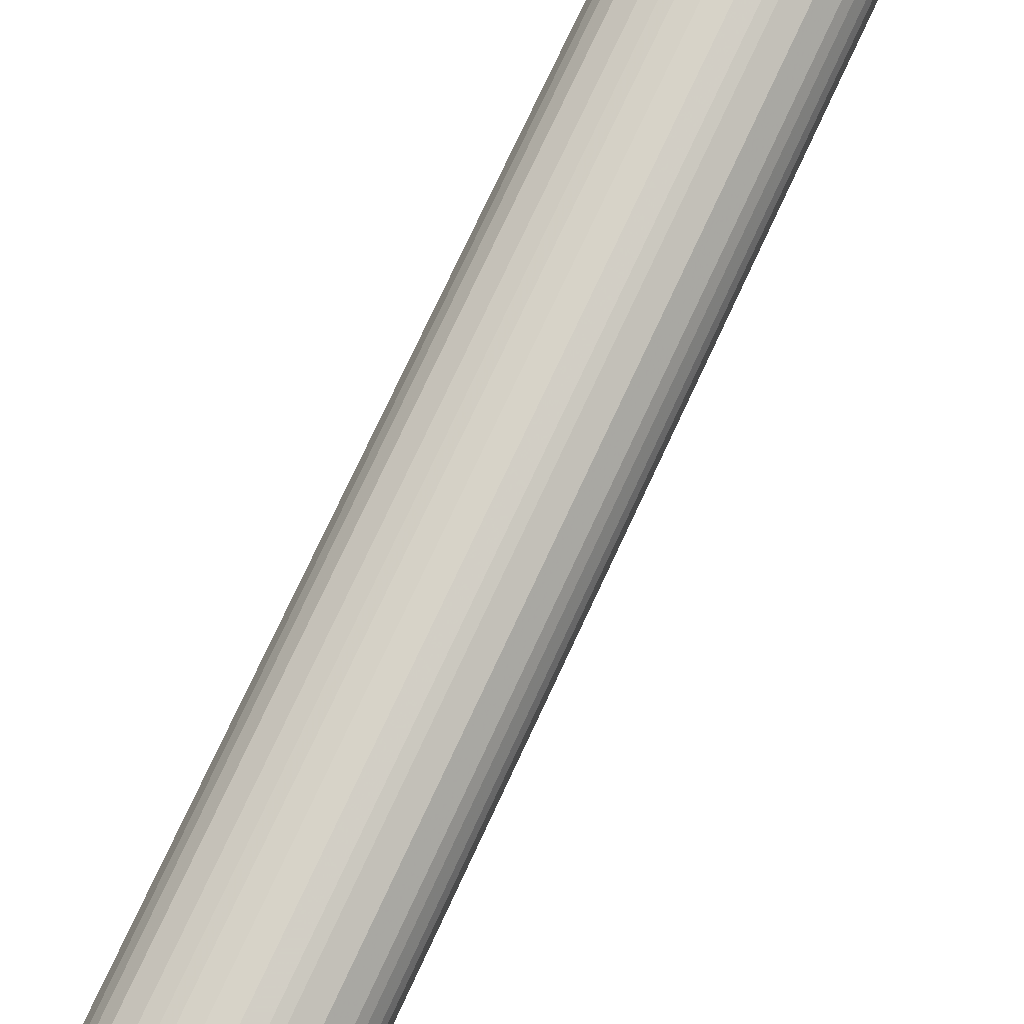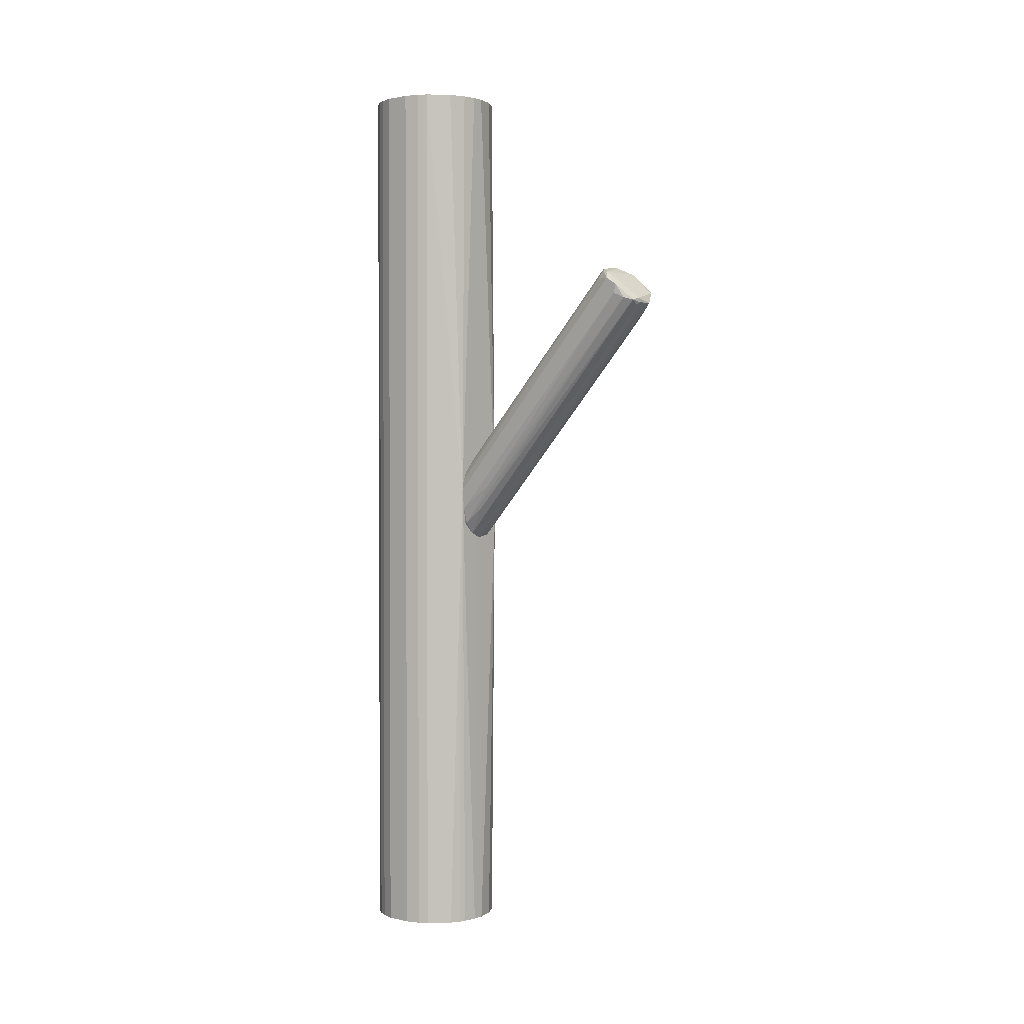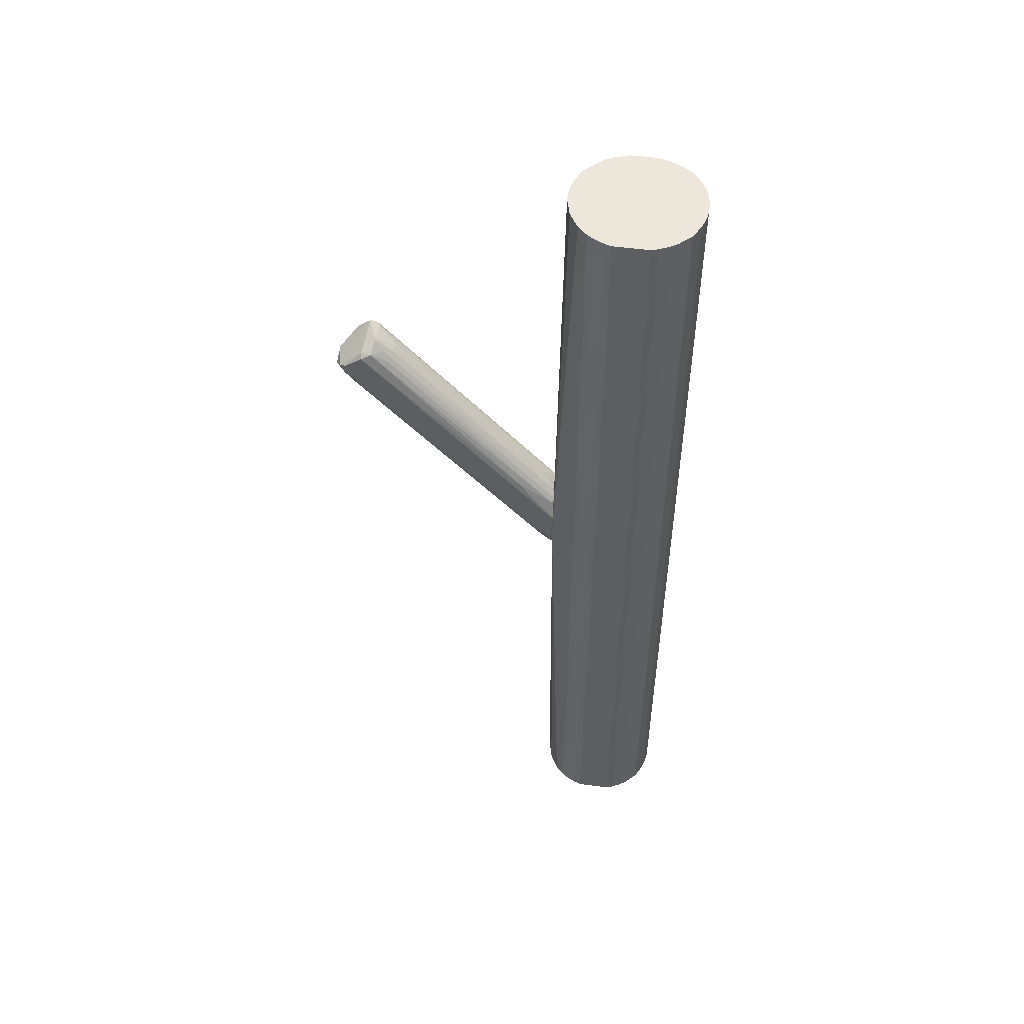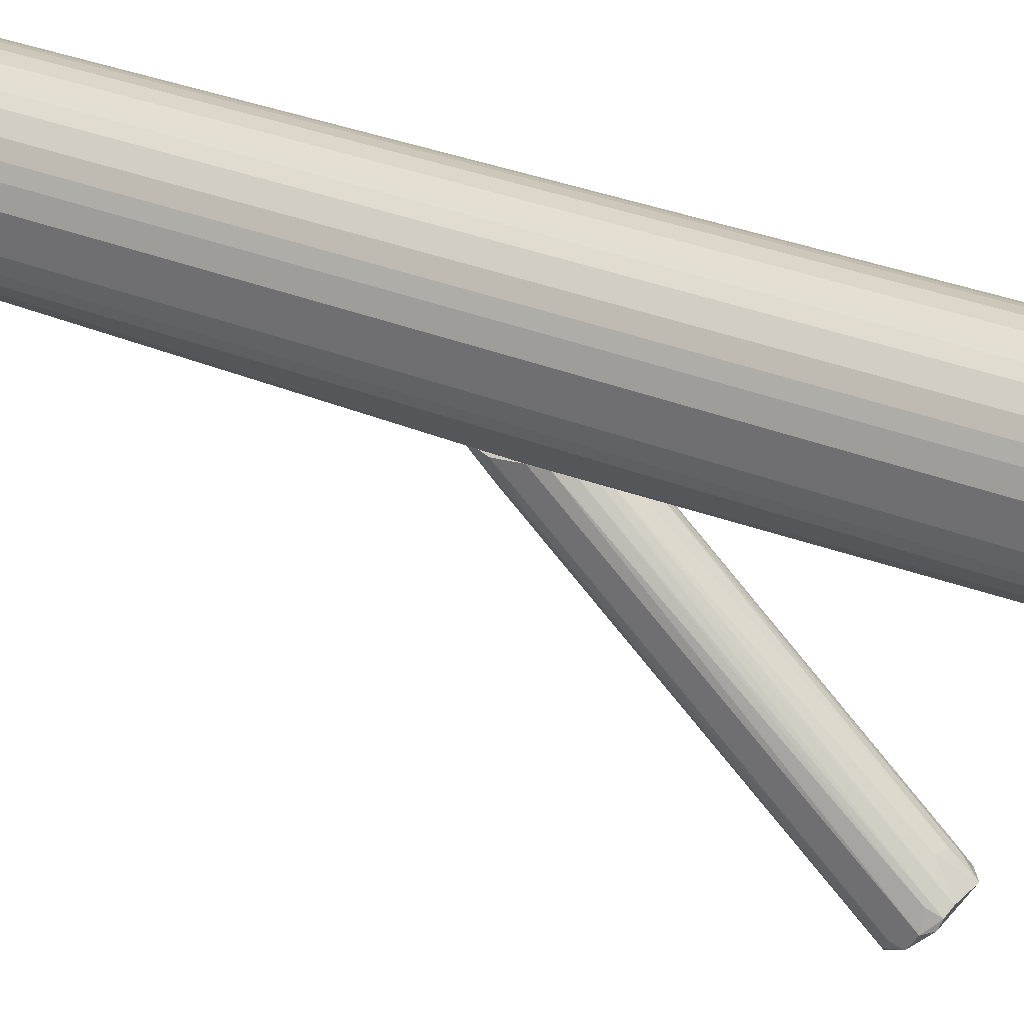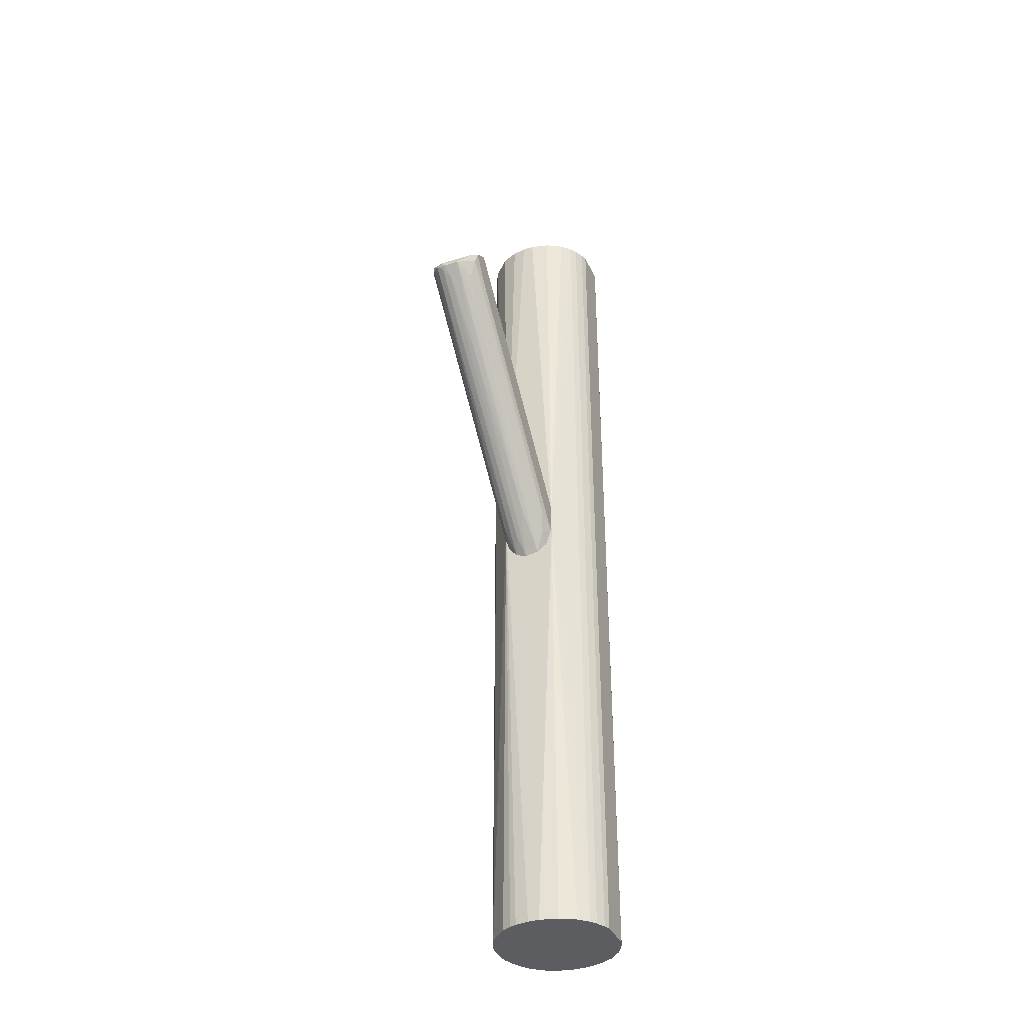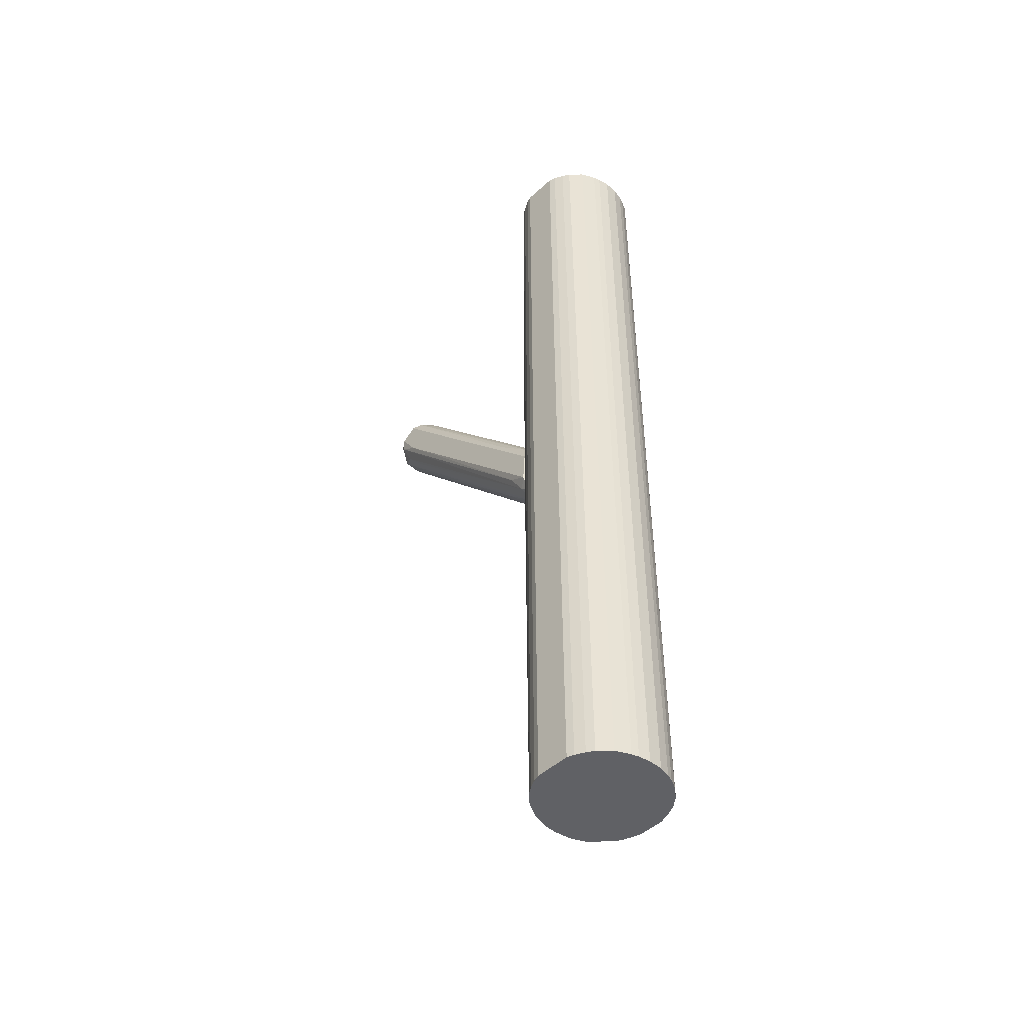
<metadata>
{"format":"obj","ext":"obj","renderer":"f3d","projection":"perspective","resolution":1024,"background":"white","views":[{"elev":77.1,"azim":25.1,"up":"+Y"},{"elev":1.7,"azim":-50.3,"up":"+Z"},{"elev":50.9,"azim":98.2,"up":"+Z"},{"elev":30.7,"azim":-59.3,"up":"+Y"},{"elev":-37.1,"azim":22.8,"up":"+Z"},{"elev":-47.4,"azim":135.9,"up":"+Z"}]}
</metadata>
<code>
o convex_0
v -0.000841 0.01026 0.02141
v -0.002199 -0.05221 0.06485
v -0.002879 -0.05153 0.06417
v 0.003233 0.01366 -0.007808
v 0.007988 -0.04338 0.073
v -0.008311 -0.04406 0.07233
v -0.008311 0.01366 0.001025
v 0.007988 0.01434 0.009169
v 0.007306 -0.04881 0.06622
v 0.002554 -0.03999 0.07641
v -0.006274 0.01434 0.01325
v -0.004235 -0.03999 0.07572
v -0.004235 0.01366 -0.007127
v -0.006952 -0.0495 0.06622
v 0.007988 0.01366 -0.000337
v 0.004591 0.01434 0.01528
v 0.002554 -0.05221 0.06485
v -0.008311 0.01434 0.007133
v 0.006628 -0.04066 0.07369
v -0.000841 0.01366 -0.008489
v -0.008311 -0.04746 0.07028
v 0.005949 0.01094 -0.002373
v 0.007988 -0.04814 0.06961
v -0.006952 0.01434 -0.003728
v -0.006952 -0.03999 0.07233
v 0.005269 -0.04746 0.06146
v -0.003558 0.01434 0.01597
v -0.001519 -0.03455 0.07097
v 0.002554 0.01366 0.01732
v -0.007632 0.01434 0.01053
v -0.004915 -0.05153 0.06553
v -0.006952 0.01366 -0.003728
v 0.003911 -0.03726 0.073
v 0.005949 0.01366 0.0146
v -0.008311 -0.04678 0.06757
v 0.005949 0.01434 -0.005091
v -0.006952 -0.04338 0.07436
v -0.002879 -0.05221 0.06622
v 0.006628 -0.04338 0.07436
v 0.000515 -0.03116 0.04109
v 0.001874 -0.03522 0.07164
v 0.007306 0.007547 0.003743
v 0.007988 -0.0427 0.06146
v -0.007632 0.003475 0.009169
v -0.006274 0.008225 0.001025
v 0.006628 -0.05018 0.06825
v 0.007306 0.003475 0.02344
v -0.004915 0.0123 0.01732
v -0.006274 -0.04135 0.07504
v -0.002199 0.008909 -0.003055
v -0.000841 -0.0495 0.06146
v 0.001874 0.002114 0.004416
v 0.004591 -0.04135 0.05398
v 0.005269 -0.03591 0.07028
f 19 34 54
f 8 5 15
f 8 11 16
f 7 6 18
f 11 8 18
f 6 7 21
f 15 5 23
f 7 18 24
f 18 8 24
f 20 13 24
f 9 17 26
f 22 9 26
f 16 11 27
f 12 10 28
f 1 27 28
f 27 12 28
f 27 1 29
f 16 27 29
f 18 6 30
f 11 18 30
f 6 25 30
f 25 11 30
f 3 2 31
f 13 3 31
f 21 14 31
f 7 24 32
f 24 13 32
f 10 19 33
f 16 29 33
f 8 16 34
f 21 7 35
f 14 21 35
f 8 15 36
f 4 20 36
f 22 4 36
f 15 22 36
f 24 8 36
f 20 24 36
f 10 12 37
f 6 21 37
f 2 17 38
f 31 2 38
f 21 31 38
f 37 21 38
f 5 19 39
f 19 10 39
f 23 5 39
f 10 37 39
f 1 28 41
f 28 10 41
f 29 1 41
f 10 33 41
f 33 29 41
f 22 15 42
f 9 22 42
f 15 23 43
f 23 9 43
f 9 42 43
f 42 15 43
f 7 32 44
f 32 14 44
f 35 7 44
f 14 35 44
f 13 31 45
f 31 14 45
f 14 32 45
f 32 13 45
f 17 9 46
f 9 23 46
f 38 17 46
f 37 38 46
f 39 37 46
f 23 39 46
f 5 8 47
f 19 5 47
f 8 34 47
f 34 19 47
f 12 27 48
f 27 11 48
f 25 6 49
f 11 25 49
f 37 12 49
f 6 37 49
f 12 48 49
f 48 11 49
f 3 13 50
f 13 20 50
f 2 3 51
f 17 2 51
f 40 17 51
f 20 40 51
f 3 50 51
f 50 20 51
f 4 17 52
f 20 4 52
f 17 40 52
f 40 20 52
f 17 4 53
f 4 22 53
f 26 17 53
f 22 26 53
f 33 19 54
f 16 33 54
f 34 16 54
o convex_1
v 0.007305 0.05101 0.1355
v -0.001519 0.01434 -0.009151
v 0.001195 0.01434 -0.009151
v 0.001873 0.05237 -0.1355
v -0.0185 0.03743 0.1355
v 0.01749 0.02657 0.1355
v 0.01818 0.03879 -0.1355
v -0.01714 0.02589 -0.1355
v -0.01035 0.01774 0.1355
v 0.01206 0.0191 -0.1355
v -0.01374 0.04694 -0.1355
v -0.007633 0.05101 0.1355
v 0.007305 0.01639 0.1355
v -0.007633 0.01639 -0.1355
v 0.01749 0.04083 0.1355
v 0.01138 0.04898 -0.1355
v -0.0185 0.03743 -0.1355
v -0.0185 0.02996 0.1355
v 0.01818 0.02861 -0.1355
v 0.007987 0.01434 -0.001698
v -0.008311 0.01434 0.006419
v -0.01578 0.04422 0.1355
v 0.001873 0.01502 -0.1355
v -0.01578 0.02317 0.1355
v -0.007633 0.05101 -0.1355
v -0.001519 0.01502 0.1355
v -0.002198 0.05237 0.1355
v 0.01477 0.04558 0.1355
v 0.01477 0.02181 0.1355
v 0.01818 0.02861 0.1355
v -0.01578 0.02317 -0.1355
v 0.01614 0.04355 -0.1355
v 0.01477 0.02181 -0.1355
v -0.01035 0.04966 0.1355
v -0.0185 0.02996 -0.1355
v -0.01714 0.04151 -0.1355
v 0.01818 0.03879 0.1355
v 0.01138 0.04898 0.1355
v -0.002198 0.05237 -0.1355
v 0.001873 0.05237 0.1355
v 0.005269 0.05169 -0.1355
v 0.007305 0.01639 -0.1355
v -0.01035 0.01774 -0.1355
v -0.01374 0.04694 0.1355
v 0.01614 0.02385 -0.1355
v 0.01206 0.0191 0.1355
v -0.01035 0.04966 -0.1355
v -0.001519 0.01502 -0.1355
v -0.005594 0.01571 0.1355
v 0.001873 0.01502 0.1355
v 0.01477 0.04558 -0.1355
v -0.01578 0.04422 -0.1355
v -0.005594 0.05169 -0.1355
v -0.01714 0.04151 0.1355
v -0.01714 0.02589 0.1355
v 0.007987 0.01434 0.008462
v 0.007305 0.05101 -0.1355
v 0.01614 0.04355 0.1355
v 0.005269 0.05169 0.1355
v -0.005594 0.05169 0.1355
v 0.01614 0.02385 0.1355
v 0.01749 0.02657 -0.1355
v 0.01749 0.04083 -0.1355
v -0.005594 0.01571 -0.1355
f 68 102 118
f 55 59 60
f 58 61 62
f 60 59 63
f 62 61 64
f 58 62 65
f 59 55 66
f 60 63 67
f 62 64 68
f 55 60 69
f 61 58 70
f 65 62 71
f 63 59 72
f 59 71 72
f 64 61 73
f 56 57 74
f 56 74 75
f 59 66 76
f 57 56 77
f 68 64 77
f 74 57 77
f 63 72 78
f 75 63 78
f 58 65 79
f 67 63 80
f 66 55 81
f 55 69 82
f 60 67 83
f 69 60 84
f 60 73 84
f 73 61 84
f 62 68 85
f 78 62 85
f 75 78 85
f 61 70 86
f 64 73 87
f 74 64 87
f 83 74 87
f 76 66 88
f 66 79 88
f 71 62 89
f 62 72 89
f 72 71 89
f 71 59 90
f 65 71 90
f 61 69 91
f 69 84 91
f 84 61 91
f 70 55 92
f 55 82 92
f 82 70 92
f 58 79 93
f 81 58 93
f 81 55 94
f 58 81 94
f 70 58 95
f 58 94 95
f 64 74 96
f 77 64 96
f 74 77 96
f 68 75 97
f 85 68 97
f 75 85 97
f 65 76 98
f 76 88 98
f 88 65 98
f 87 73 99
f 83 87 99
f 83 67 100
f 79 65 101
f 65 88 101
f 88 79 101
f 56 75 102
f 77 56 102
f 68 77 102
f 63 75 103
f 80 63 103
f 75 80 103
f 67 80 104
f 70 82 105
f 86 70 105
f 82 86 105
f 76 65 106
f 65 90 106
f 90 76 106
f 79 66 107
f 93 79 107
f 81 93 107
f 59 76 108
f 90 59 108
f 76 90 108
f 72 62 109
f 78 72 109
f 62 78 109
f 75 74 110
f 80 75 110
f 74 83 110
f 100 67 110
f 83 100 110
f 67 104 110
f 104 80 110
f 55 70 111
f 95 55 111
f 70 95 111
f 82 69 112
f 69 86 112
f 86 82 112
f 94 55 113
f 55 95 113
f 95 94 113
f 66 81 114
f 107 66 114
f 81 107 114
f 60 83 115
f 99 60 115
f 83 99 115
f 73 60 116
f 60 99 116
f 99 73 116
f 69 61 117
f 61 86 117
f 86 69 117
f 75 68 118
f 102 75 118

</code>
